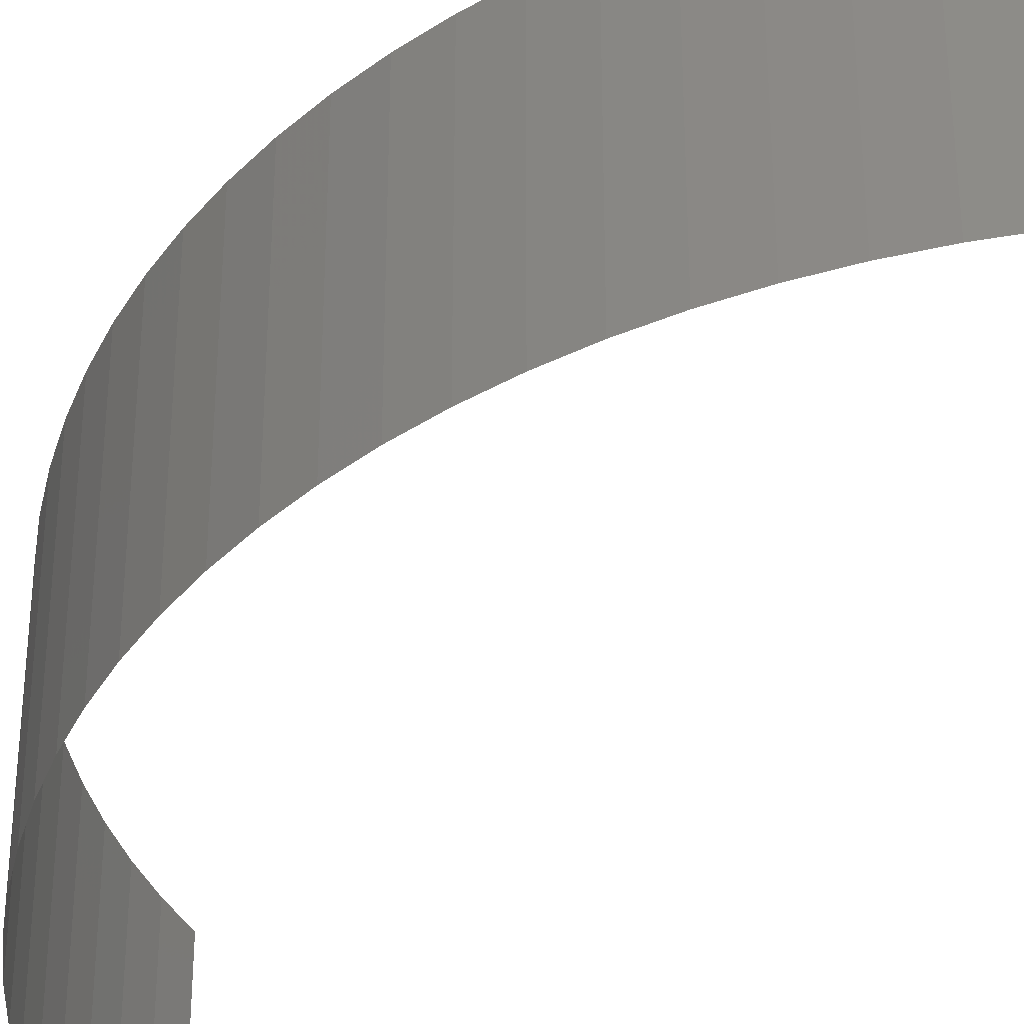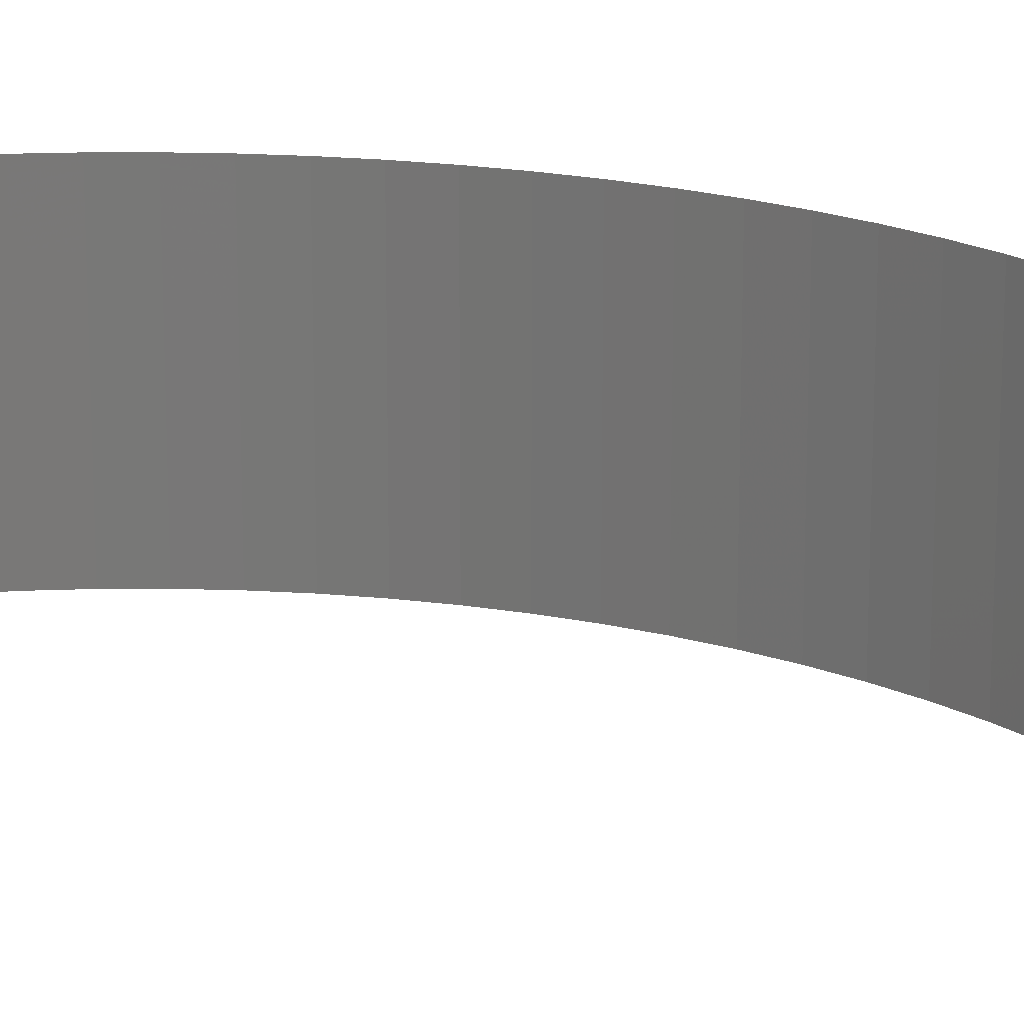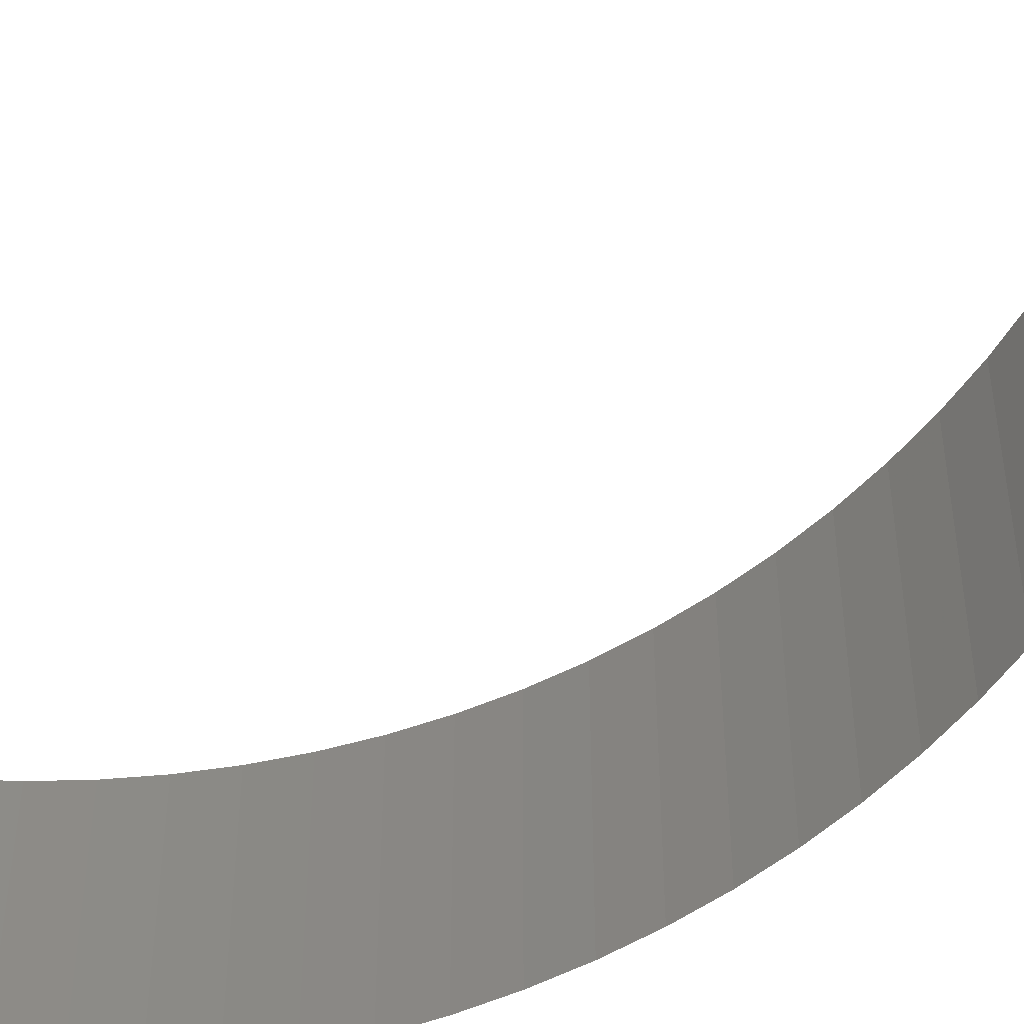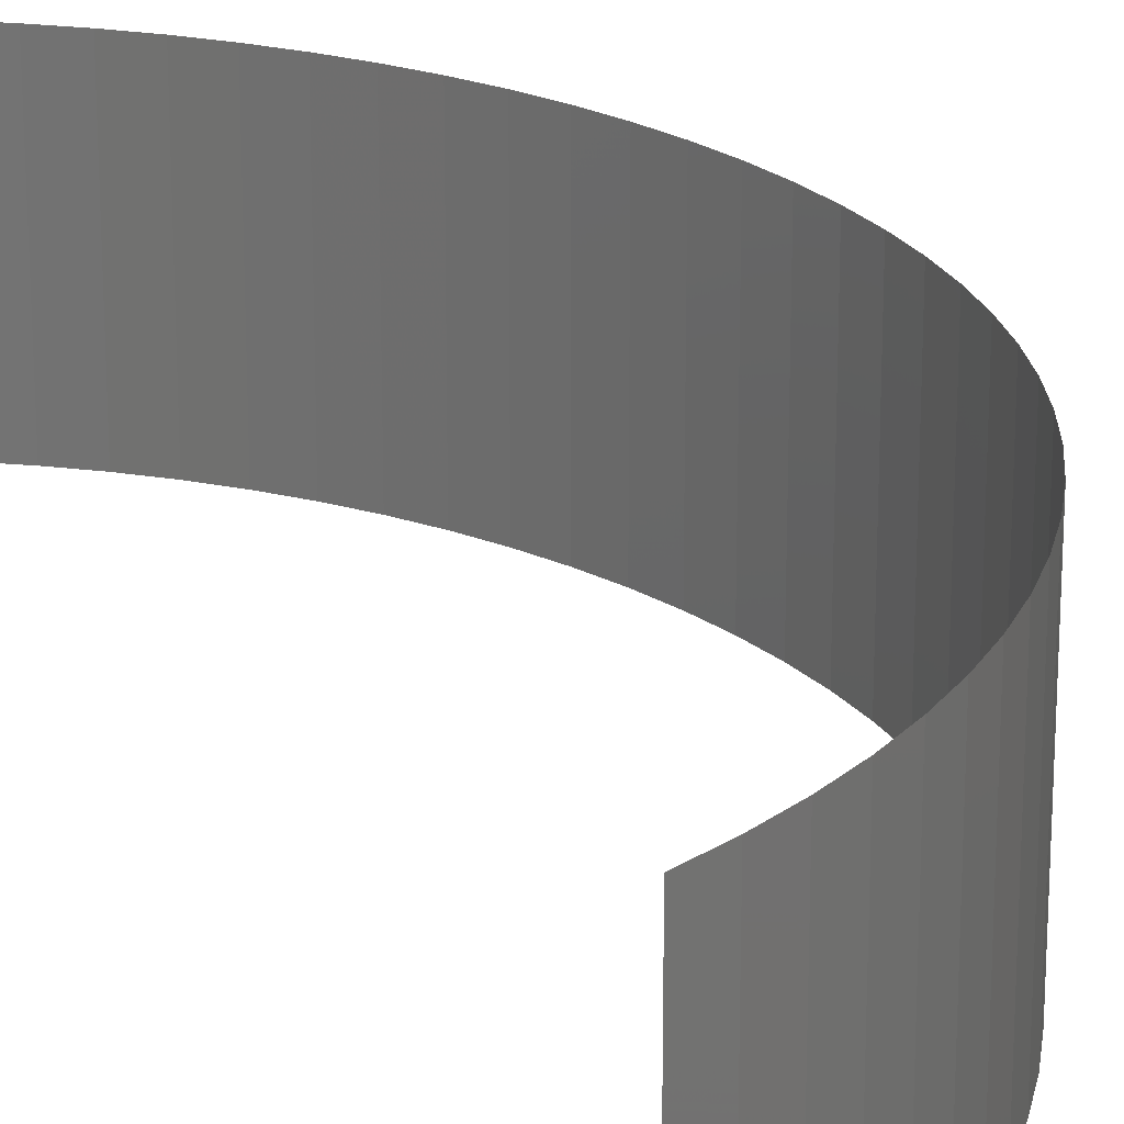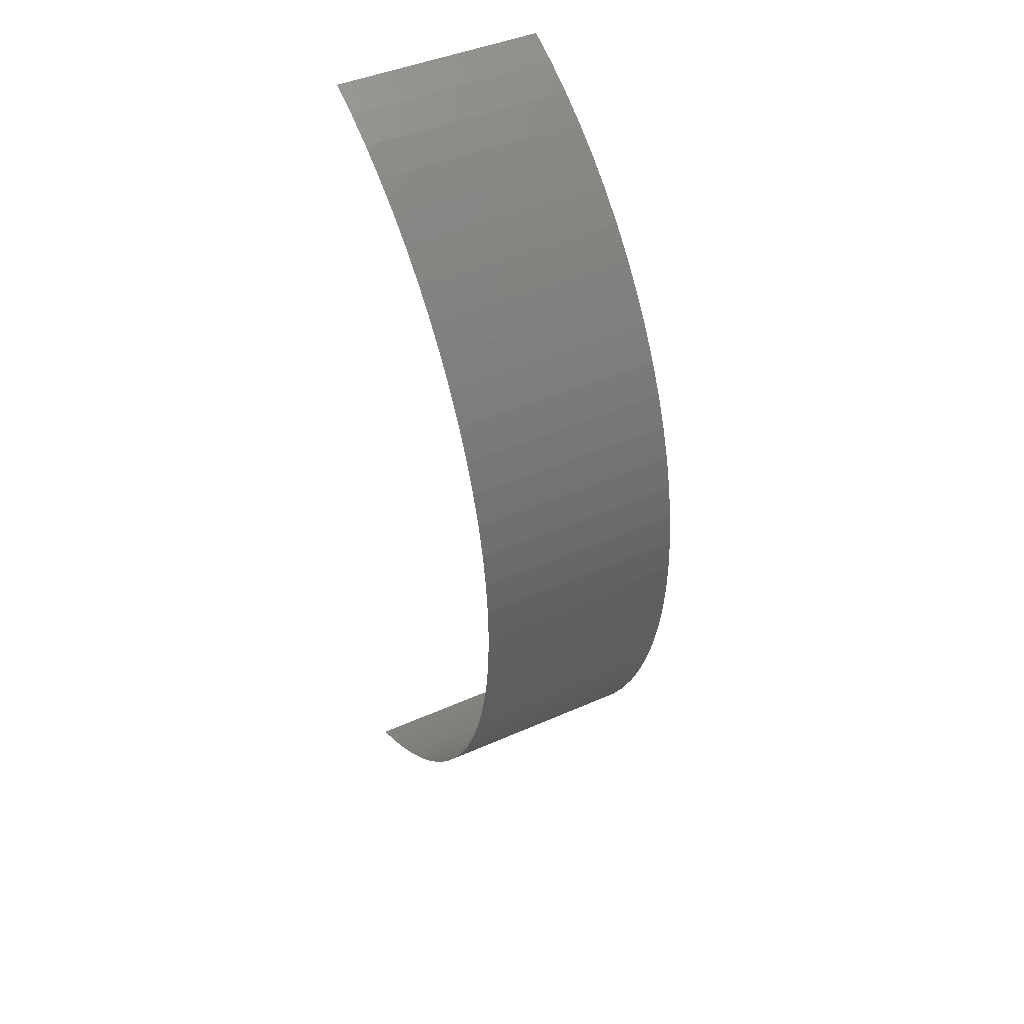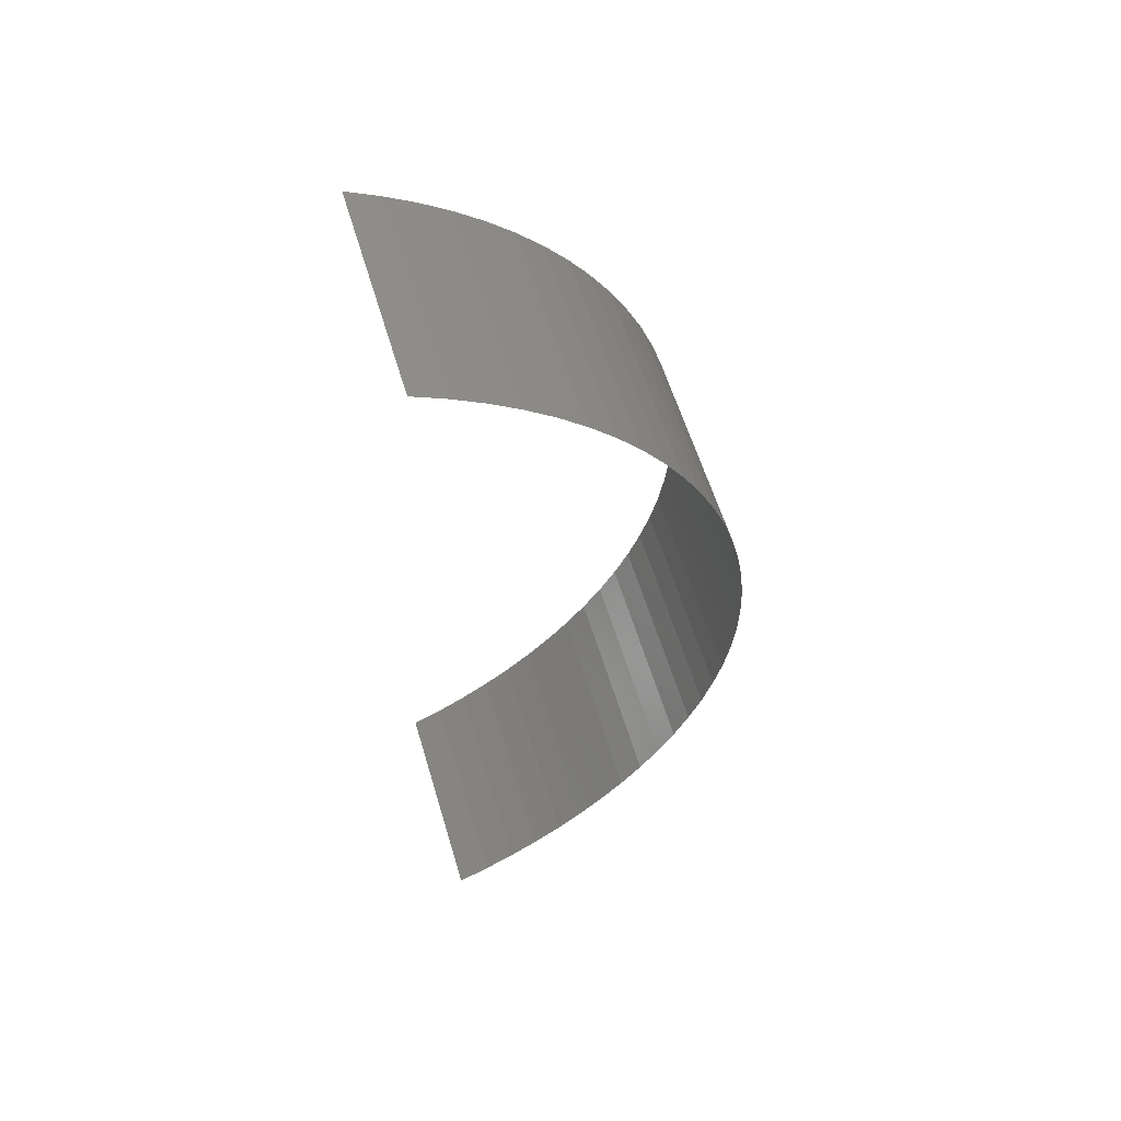
<metadata>
{"format":"stl","ext":"stl","renderer":"f3d","projection":"perspective","resolution":1024,"background":"white","views":[{"elev":-39.7,"azim":-37.1,"up":"+Z"},{"elev":19.1,"azim":118.5,"up":"+Z"},{"elev":-55.0,"azim":128.0,"up":"+Z"},{"elev":22.3,"azim":158.8,"up":"+Z"},{"elev":43.3,"azim":-117.7,"up":"+Y"},{"elev":58.5,"azim":163.4,"up":"+Y"}]}
</metadata>
<code>
# stl→obj: 70 verts, 68 faces
v -4.162 -174.9 6.419e-15
v -3.637 -174.6 4.77e-15
v -3.637 -174.6 -3.571
v -4.162 -174.9 -3.571
v -4.667 -175.2 6.408e-15
v -4.667 -175.2 -3.571
v -5.152 -175.5 6.398e-15
v -5.152 -175.5 -3.571
v -5.613 -175.9 6.388e-15
v -5.613 -175.9 -3.571
v -6.049 -176.3 6.379e-15
v -6.049 -176.3 -3.571
v -6.457 -176.7 6.371e-15
v -6.457 -176.7 -3.571
v -6.837 -177.1 6.363e-15
v -6.837 -177.1 -3.571
v -7.186 -177.6 6.356e-15
v -7.186 -177.6 -3.571
v -7.502 -178.1 6.349e-15
v -7.502 -178.1 -3.571
v -7.785 -178.6 6.343e-15
v -7.785 -178.6 -3.571
v -8.033 -179.1 6.338e-15
v -8.033 -179.1 -3.571
v -8.244 -179.7 6.334e-15
v -8.244 -179.7 -3.571
v -8.418 -180.2 6.33e-15
v -8.418 -180.2 -3.571
v -8.555 -180.8 6.327e-15
v -8.555 -180.8 -3.571
v -8.653 -181.4 6.325e-15
v -8.653 -181.4 -3.571
v -8.712 -182 6.324e-15
v -8.712 -182 -3.571
v -8.731 -182.6 6.323e-15
v -8.731 -182.6 -3.571
v -8.712 -183.1 6.324e-15
v -8.712 -183.1 -3.571
v -8.653 -183.7 6.325e-15
v -8.653 -183.7 -3.571
v -8.555 -184.3 6.327e-15
v -8.555 -184.3 -3.571
v -8.418 -184.9 6.33e-15
v -8.418 -184.9 -3.571
v -8.244 -185.4 6.334e-15
v -8.244 -185.4 -3.571
v -8.033 -186 6.338e-15
v -8.033 -186 -3.571
v -7.785 -186.5 6.343e-15
v -7.785 -186.5 -3.571
v -7.502 -187 -3.571
v -7.502 -187 6.349e-15
v -7.186 -187.5 6.356e-15
v -7.186 -187.5 -3.571
v -6.837 -188 6.363e-15
v -6.837 -188 -3.571
v -6.457 -188.4 6.371e-15
v -6.457 -188.4 -3.571
v -6.049 -188.9 -3.571
v -6.049 -188.9 6.379e-15
v -5.613 -189.3 6.388e-15
v -5.613 -189.3 -3.571
v -5.152 -189.6 6.398e-15
v -5.152 -189.6 -3.571
v -4.667 -189.9 6.408e-15
v -4.667 -189.9 -3.571
v -4.162 -190.2 6.419e-15
v -4.162 -190.2 -3.571
v -3.637 -190.5 -3.571
v -3.637 -190.5 5.638e-15
f 1 2 3
f 1 3 4
f 5 4 6
f 5 1 4
f 7 6 8
f 7 5 6
f 9 8 10
f 9 7 8
f 11 10 12
f 11 9 10
f 13 12 14
f 13 11 12
f 15 13 14
f 15 14 16
f 17 15 16
f 17 16 18
f 19 17 18
f 19 18 20
f 21 19 20
f 21 20 22
f 23 21 22
f 23 22 24
f 25 23 24
f 25 24 26
f 27 25 26
f 27 26 28
f 29 27 28
f 29 28 30
f 31 29 30
f 31 30 32
f 33 31 32
f 33 32 34
f 35 33 34
f 35 34 36
f 37 35 36
f 37 36 38
f 39 38 40
f 39 37 38
f 41 40 42
f 41 39 40
f 43 42 44
f 43 41 42
f 45 44 46
f 45 43 44
f 47 46 48
f 47 45 46
f 49 50 51
f 49 48 50
f 49 47 48
f 52 49 51
f 53 51 54
f 53 52 51
f 55 54 56
f 55 53 54
f 57 58 59
f 57 56 58
f 57 55 56
f 60 57 59
f 61 59 62
f 61 60 59
f 63 62 64
f 63 61 62
f 65 63 64
f 65 64 66
f 67 65 66
f 67 68 69
f 67 66 68
f 70 67 69

</code>
